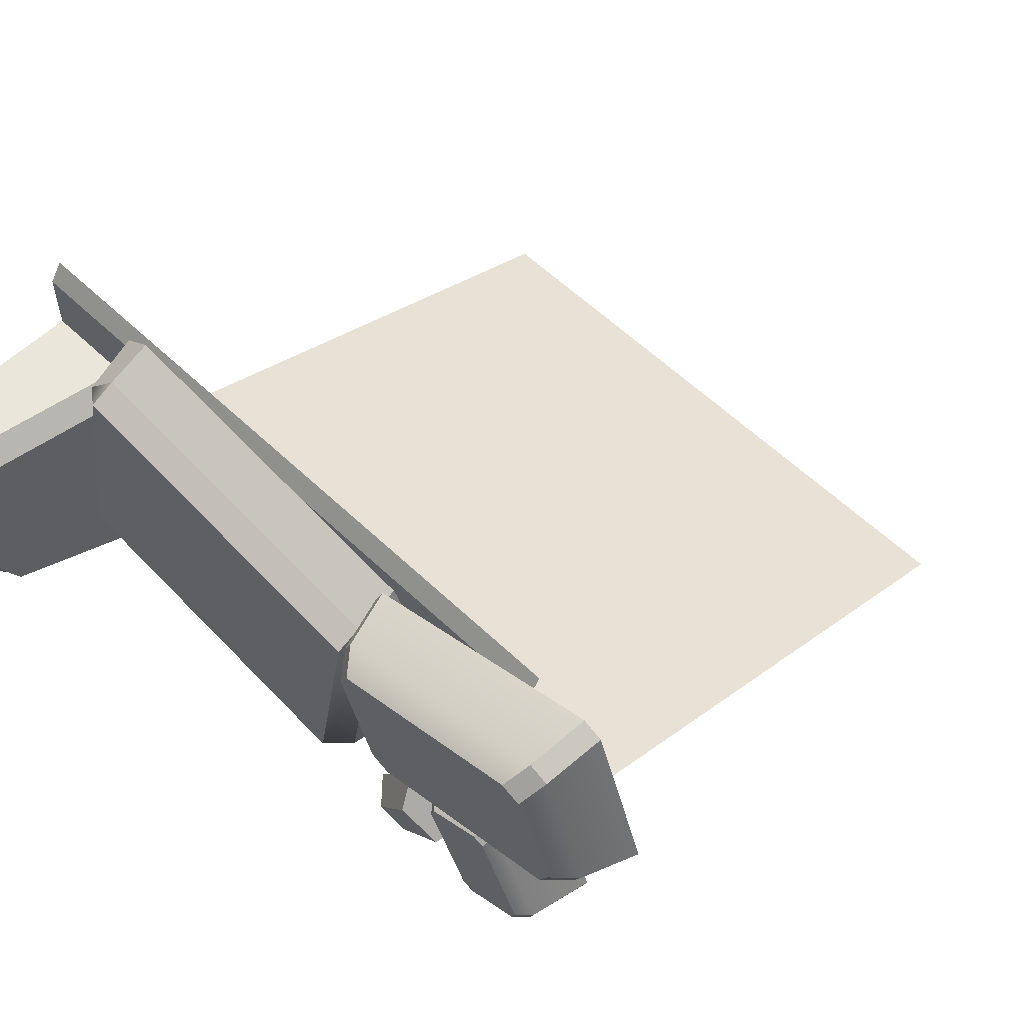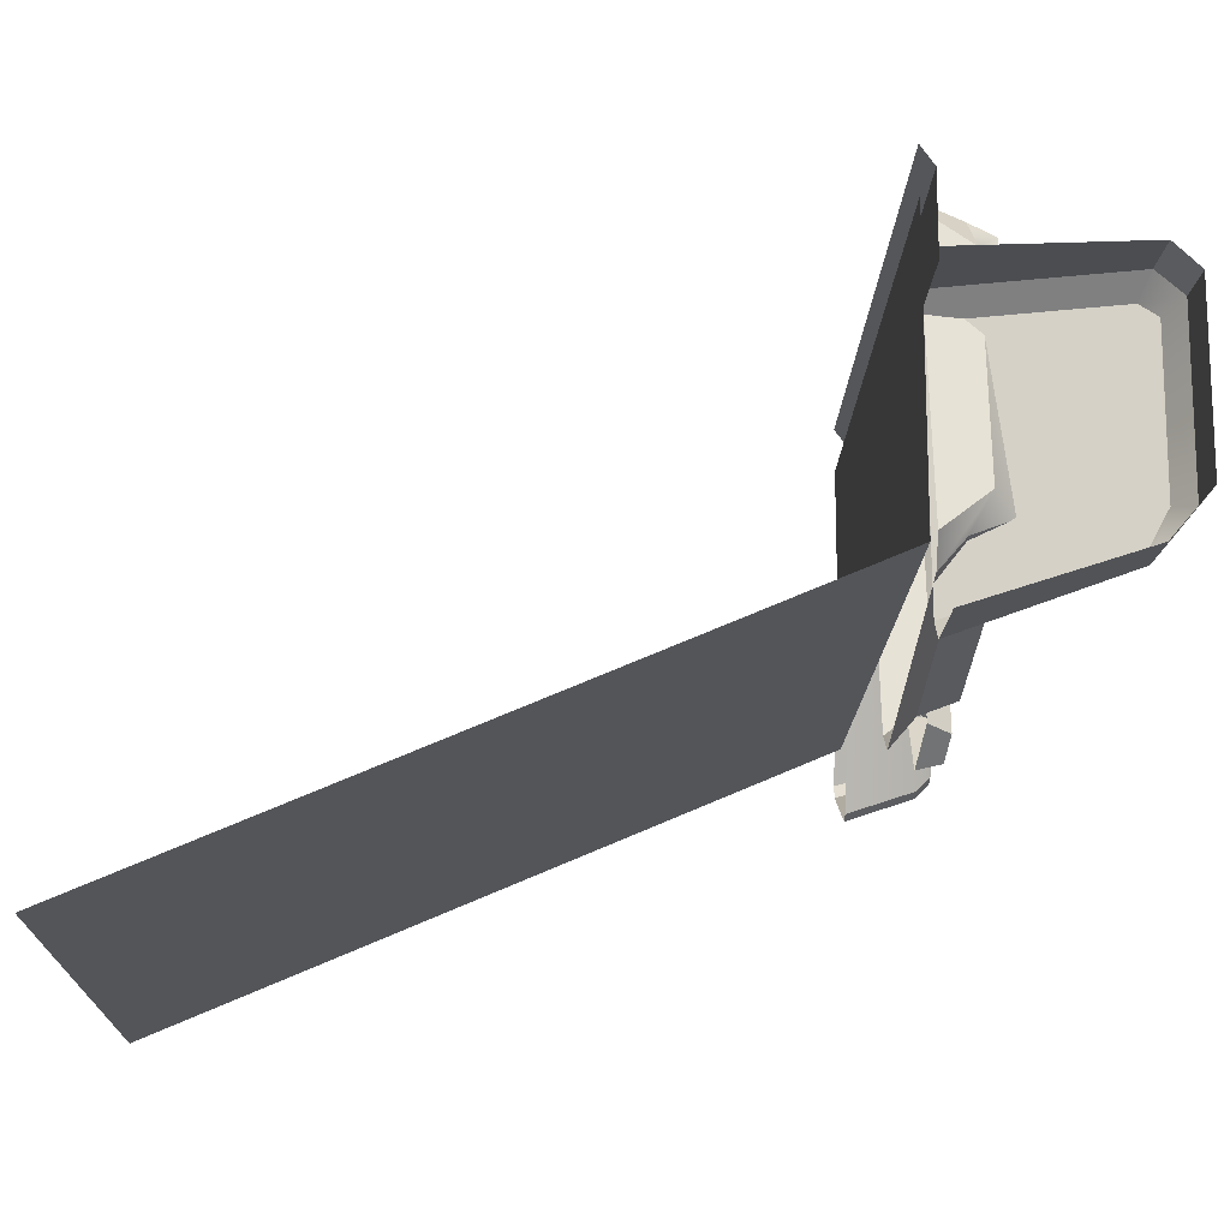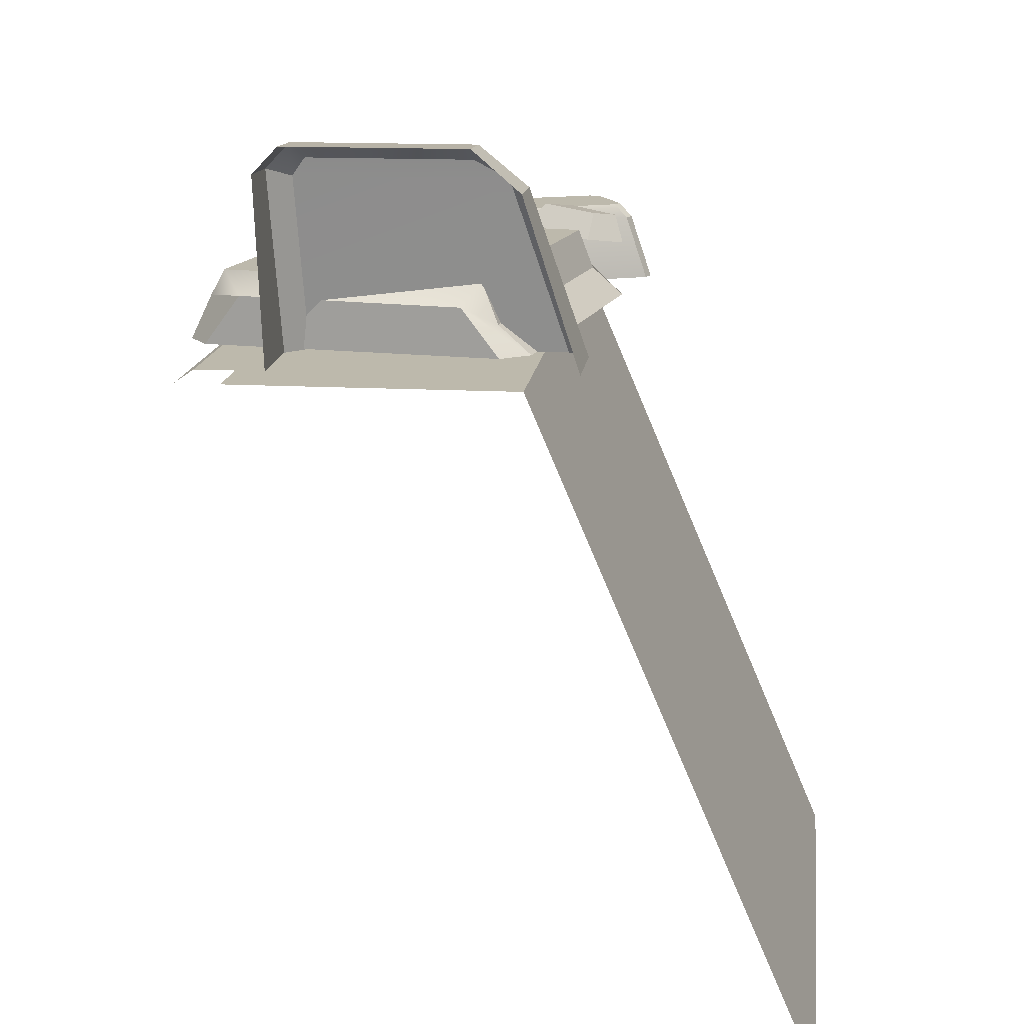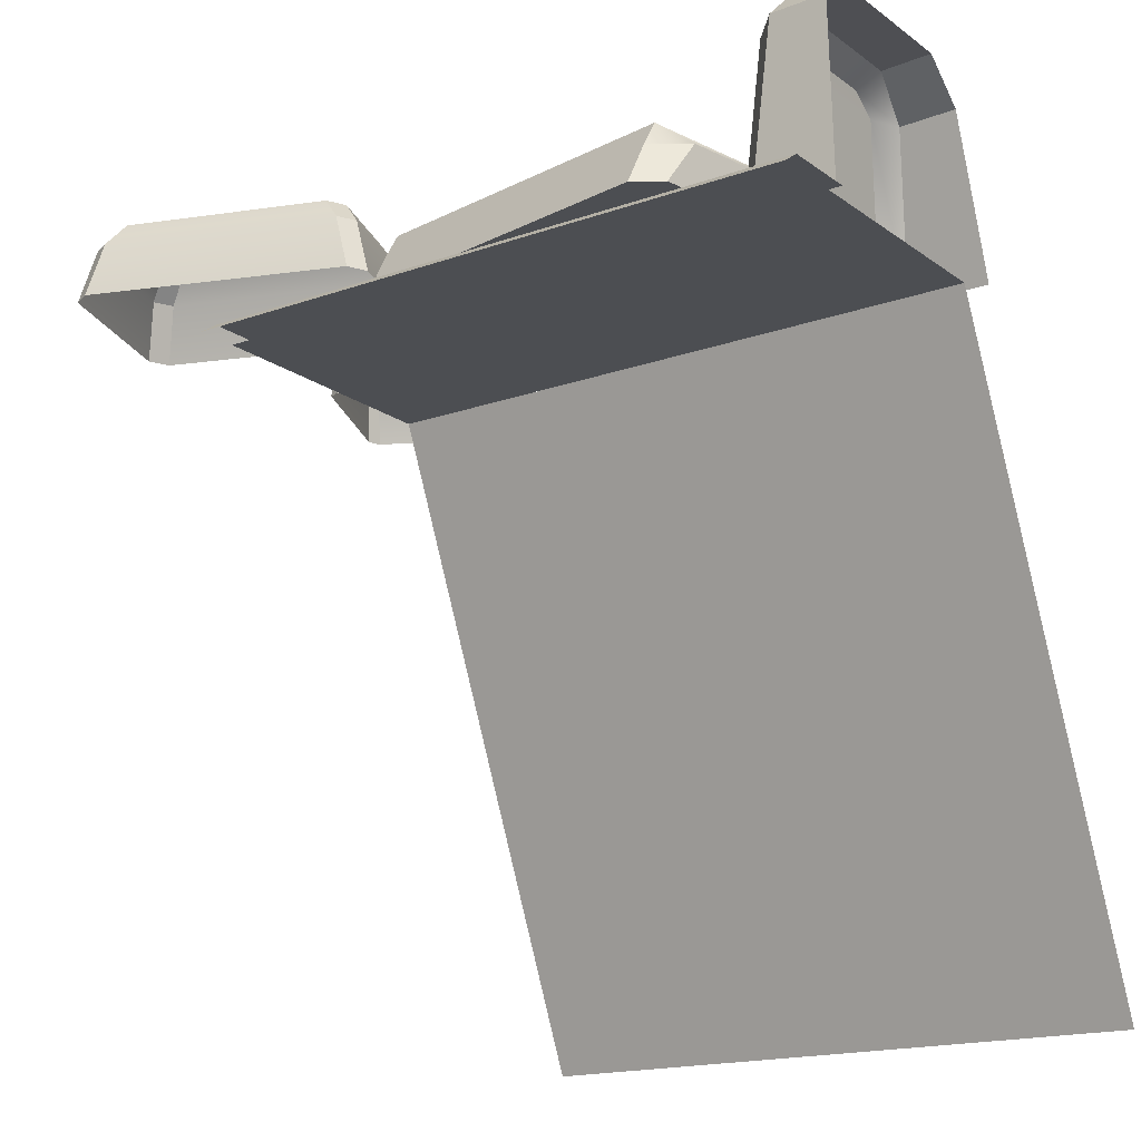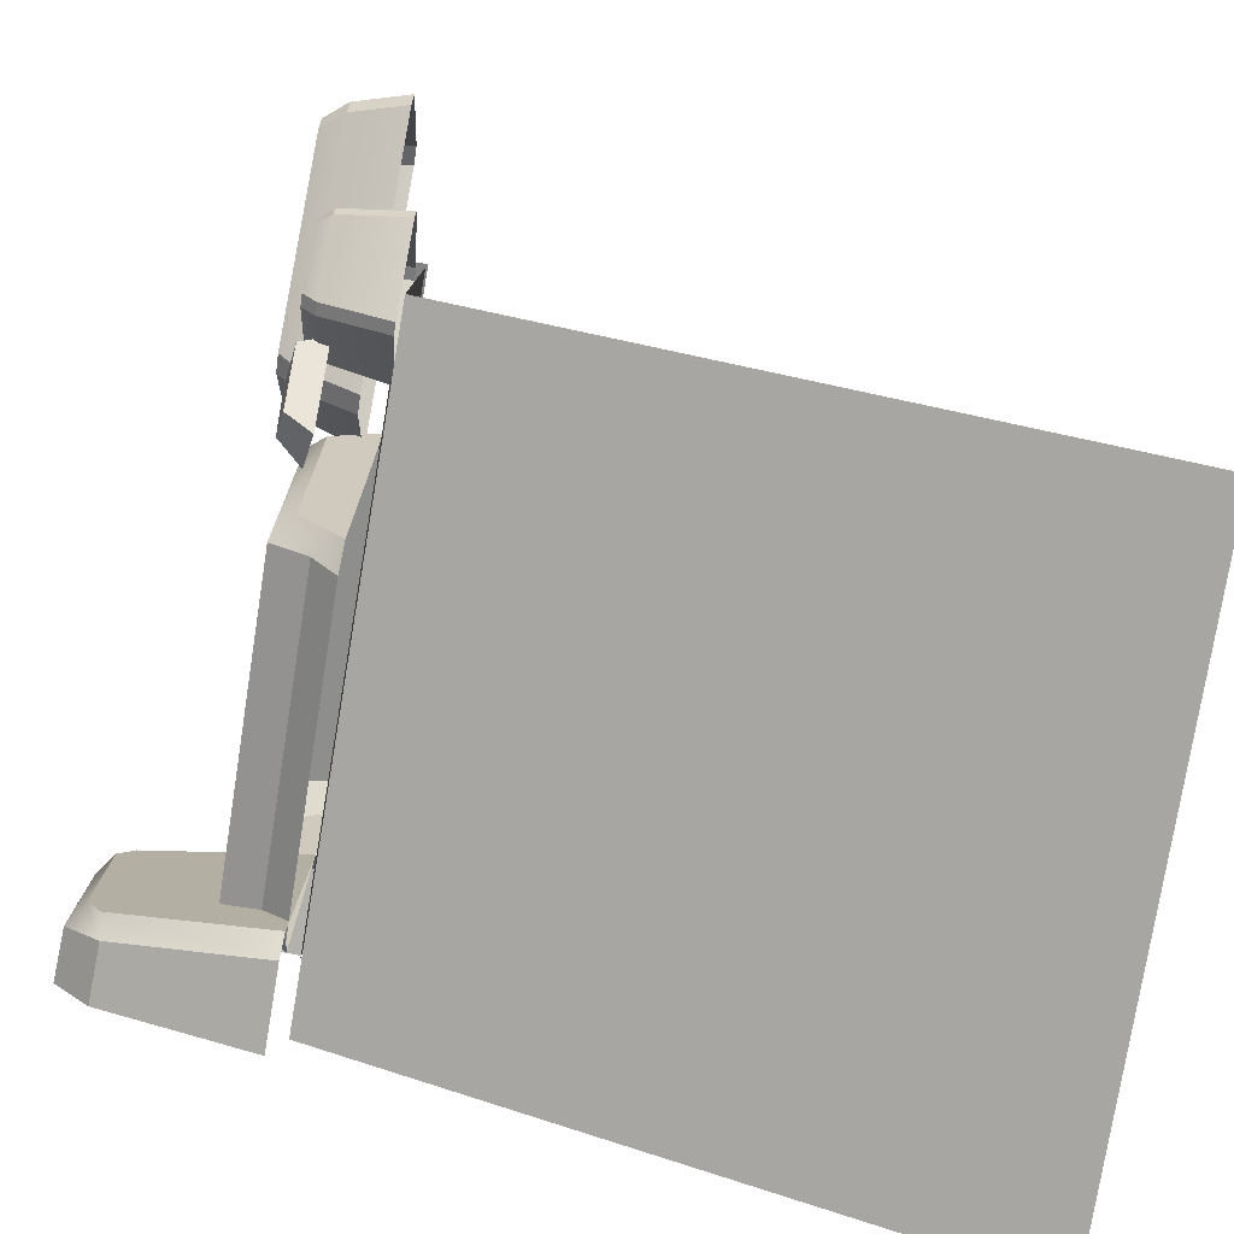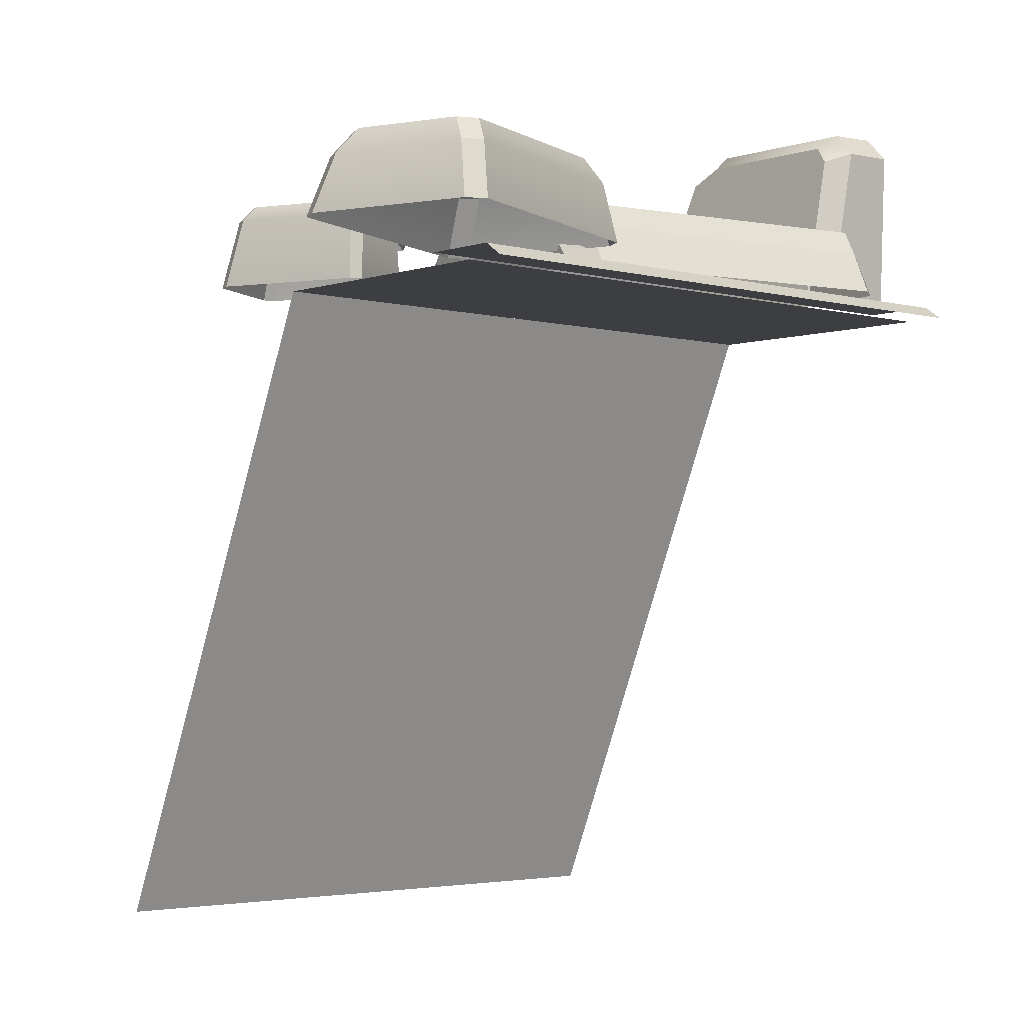
<metadata>
{"format":"obj","ext":"obj","renderer":"f3d","projection":"perspective","resolution":1024,"background":"white","views":[{"elev":58.5,"azim":-135.5,"up":"+Z"},{"elev":-16.0,"azim":88.3,"up":"+Z"},{"elev":15.0,"azim":96.7,"up":"+Y"},{"elev":-17.0,"azim":35.4,"up":"+Y"},{"elev":-78.9,"azim":-99.6,"up":"+Z"},{"elev":-3.3,"azim":-42.0,"up":"+Y"}]}
</metadata>
<code>
g wall2_outdoor_break_L
v -0.2284 1.132 0.3813
v -0.2313 1.094 0.4028
v -0.2574 1.101 0.3376
v 0.287 1.132 0.4722
v 0.3309 1.101 0.4414
v 0.2841 1.094 0.4937
v -0.5035 1.007 0.007747
v -0.5035 -5.762e-08 -0.4228
v 0.5035 -5.762e-08 -0.4228
v 0.5035 1.007 0.007747
v -0.3376 1.132 -0.05235
v -0.4175 1.136 0.02764
v -0.4307 1.094 0.04833
v -0.3177 1.089 -0.06666
v -0.3564 1.146 0.06613
v -0.4175 1.136 0.02764
v -0.3376 1.132 -0.05235
v -0.2986 1.14 -0.01909
v -0.3564 1.146 0.06613
v -0.339 1.11 0.1036
v -0.4307 1.094 0.04833
v -0.4175 1.136 0.02764
v -0.2986 1.14 -0.01909
v -0.2623 1.101 -0.01281
v -0.339 1.11 0.1036
v -0.3564 1.146 0.06613
v -0.3177 1.089 -0.06666
v -0.2623 1.101 -0.01281
v -0.2986 1.14 -0.01909
v -0.3376 1.132 -0.05235
v -0.6715 1.179 0.371
v -0.3697 1.179 0.2664
v -0.3402 1.179 0.2804
v -0.2867 1.179 0.4305
v -0.6852 1.179 0.4011
v -0.6317 1.179 0.5512
v -0.3005 1.179 0.4607
v -0.6022 1.179 0.5652
v -0.6304 1.055 0.6162
v -0.2709 1.142 0.4716
v -0.2452 1.055 0.4753
v -0.6173 1.142 0.5934
v -0.6022 1.179 0.5652
v -0.3005 1.179 0.4607
v -0.2315 1.055 0.4439
v -0.3251 1.142 0.2496
v -0.312 1.055 0.2083
v -0.2571 1.142 0.4413
v -0.2867 1.179 0.4305
v -0.3402 1.179 0.2804
v -0.3415 1.055 0.1937
v -0.7011 1.142 0.3572
v -0.7267 1.055 0.3345
v -0.3546 1.142 0.2354
v -0.3697 1.179 0.2664
v -0.6715 1.179 0.371
v -0.7405 1.055 0.366
v -0.6468 1.142 0.5793
v -0.6599 1.055 0.6015
v -0.7148 1.142 0.3875
v -0.6852 1.179 0.4011
v -0.6317 1.179 0.5512
v -0.2452 1.055 0.4753
v -0.2709 1.142 0.4716
v -0.2571 1.142 0.4413
v -0.2315 1.055 0.4439
v -0.6022 1.179 0.5652
v -0.6173 1.142 0.5934
v -0.6468 1.142 0.5793
v -0.6317 1.179 0.5512
v -0.312 1.055 0.2083
v -0.3251 1.142 0.2496
v -0.3546 1.142 0.2354
v -0.3415 1.055 0.1937
v -0.7267 1.055 0.3345
v -0.7011 1.142 0.3572
v -0.7148 1.142 0.3875
v -0.7405 1.055 0.366
v -0.7011 1.142 0.3572
v -0.6715 1.179 0.371
v -0.6852 1.179 0.4011
v -0.7148 1.142 0.3875
v -0.3251 1.142 0.2496
v -0.3402 1.179 0.2804
v -0.3697 1.179 0.2664
v -0.3546 1.142 0.2354
v -0.2709 1.142 0.4716
v -0.3005 1.179 0.4607
v -0.2867 1.179 0.4305
v -0.2571 1.142 0.4413
v -0.6173 1.142 0.5934
v -0.6304 1.055 0.6162
v -0.6599 1.055 0.6015
v -0.6468 1.142 0.5793
v -0.5725 1.132 -0.007856
v -0.4884 1.132 -0.04834
v -0.4702 1.132 -0.04151
v -0.4047 1.132 0.1034
v -0.5791 1.132 0.01089
v -0.5136 1.132 0.1558
v -0.4113 1.132 0.1222
v -0.4954 1.132 0.1626
v -0.3724 1.007 0.1025
v -0.4648 1.11 -0.0629
v -0.4601 1.007 -0.0979
v -0.3874 1.11 0.1091
v -0.4047 1.132 0.1034
v -0.4702 1.132 -0.04151
v -0.4783 1.007 -0.1049
v -0.5898 1.11 -0.01811
v -0.6048 1.007 -0.04207
v -0.4829 1.11 -0.06975
v -0.4884 1.132 -0.04834
v -0.5725 1.132 -0.007856
v -0.6114 1.007 -0.02272
v -0.519 1.11 0.1727
v -0.5237 1.007 0.1777
v -0.5964 1.11 0.0007098
v -0.5791 1.132 0.01089
v -0.5136 1.132 0.1558
v -0.5055 1.007 0.1847
v -0.394 1.11 0.128
v -0.379 1.007 0.1219
v -0.5009 1.11 0.1796
v -0.4954 1.132 0.1626
v -0.4113 1.132 0.1222
v -0.4601 1.007 -0.0979
v -0.4648 1.11 -0.0629
v -0.4829 1.11 -0.06975
v -0.4783 1.007 -0.1049
v -0.4047 1.132 0.1034
v -0.3874 1.11 0.1091
v -0.394 1.11 0.128
v -0.4113 1.132 0.1222
v -0.6048 1.007 -0.04207
v -0.5898 1.11 -0.01811
v -0.5964 1.11 0.0007098
v -0.6114 1.007 -0.02272
v -0.5237 1.007 0.1777
v -0.519 1.11 0.1727
v -0.5009 1.11 0.1796
v -0.5055 1.007 0.1847
v -0.519 1.11 0.1727
v -0.5136 1.132 0.1558
v -0.4954 1.132 0.1626
v -0.5009 1.11 0.1796
v -0.5898 1.11 -0.01811
v -0.5725 1.132 -0.007856
v -0.5791 1.132 0.01089
v -0.5964 1.11 0.0007098
v -0.4648 1.11 -0.0629
v -0.4702 1.132 -0.04151
v -0.4884 1.132 -0.04834
v -0.4829 1.11 -0.06975
v -0.3874 1.11 0.1091
v -0.3724 1.007 0.1025
v -0.379 1.007 0.1219
v -0.394 1.11 0.128
v 0.5035 1.007 0.007747
v 0.5035 1.007 0.432
v -0.5033 1.007 0.432
v -0.5033 1.007 0.007747
v -0.5033 1.007 0.4978
v -0.5033 1.027 0.469
v 0.5035 1.027 0.469
v 0.5035 1.007 0.4978
v 0.5035 1.027 0.469
v -0.5033 1.027 0.469
v -0.5033 1.027 0.351
v 0.5035 1.027 0.351
v -0.2284 1.132 0.3813
v -0.1602 1.132 -0.007236
v 0.3552 1.132 0.08365
v 0.287 1.132 0.4722
v -0.1549 1.072 -0.03075
v -0.1456 1.031 -0.07948
v 0.3698 1.031 0.0114
v 0.3606 1.072 0.06013
v 0.3552 1.132 0.08365
v -0.1602 1.132 -0.007236
v -0.1549 1.072 -0.03075
v 0.3606 1.072 0.06013
v -0.2664 1.027 0.3922
v -0.1885 1.031 -0.04945
v -0.2001 1.101 0.006483
v -0.2574 1.101 0.3376
v -0.1602 1.132 -0.007236
v -0.2284 1.132 0.3813
v -0.2574 1.101 0.3376
v -0.2001 1.101 0.006483
v -0.1456 1.031 -0.07948
v -0.2001 1.101 0.006483
v -0.1885 1.031 -0.04945
v -0.1549 1.072 -0.03075
v -0.1602 1.132 -0.007236
v -0.2313 1.094 0.4028
v -0.2363 1.027 0.4351
v -0.2664 1.027 0.3922
v -0.2574 1.101 0.3376
v 0.2791 1.027 0.526
v -0.2363 1.027 0.4351
v -0.2313 1.094 0.4028
v 0.2841 1.094 0.4937
v 0.287 1.132 0.4722
v 0.2841 1.094 0.4937
v -0.2313 1.094 0.4028
v -0.2284 1.132 0.3813
v 0.322 1.027 0.496
v 0.3309 1.101 0.4414
v 0.3883 1.101 0.1102
v 0.3999 1.031 0.05429
v 0.3552 1.132 0.08365
v 0.3883 1.101 0.1102
v 0.3309 1.101 0.4414
v 0.287 1.132 0.4722
v 0.3698 1.031 0.0114
v 0.3999 1.031 0.05429
v 0.3883 1.101 0.1102
v 0.3606 1.072 0.06013
v 0.3552 1.132 0.08365
v 0.2841 1.094 0.4937
v 0.3309 1.101 0.4414
v 0.322 1.027 0.496
v 0.2791 1.027 0.526
v 0.4214 1.334 0.3427
v 0.4214 1.334 0.07947
v 0.5035 1.337 0.07947
v 0.5035 1.337 0.3427
v 0.411 1.275 0.01025
v 0.372 1.031 -0.07026
v 0.5035 1.031 -0.07026
v 0.5035 1.277 0.01025
v 0.341 1.027 0.337
v 0.341 1.031 -0.03921
v 0.3808 1.282 0.04126
v 0.3808 1.282 0.3485
v 0.3854 1.309 0.09099
v 0.3854 1.309 0.3295
v 0.4214 1.334 0.07947
v 0.4214 1.334 0.3427
v 0.3854 1.309 0.3295
v 0.3854 1.309 0.09099
v 0.372 1.031 -0.07026
v 0.3808 1.282 0.04126
v 0.341 1.031 -0.03921
v 0.411 1.275 0.01025
v 0.3854 1.309 0.09099
v 0.4214 1.334 0.07947
v 0.4147 1.296 0.3795
v 0.372 1.027 0.368
v 0.341 1.027 0.337
v 0.3808 1.282 0.3485
v 0.4214 1.334 0.3427
v 0.4147 1.296 0.3795
v 0.3808 1.282 0.3485
v 0.3854 1.309 0.3295
v 0.5035 1.277 0.01025
v 0.5035 1.337 0.07947
v 0.4214 1.334 0.07947
v 0.411 1.275 0.01025
v 0.5035 1.299 0.3795
v 0.5035 1.027 0.368
v 0.372 1.027 0.368
v 0.4147 1.296 0.3795
v 0.5035 1.337 0.3427
v 0.5035 1.299 0.3795
v 0.4147 1.296 0.3795
v 0.4214 1.334 0.3427
g wall2_outdoor_break_L_0
f 3 2 1
f 6 5 4
f 9 8 7
f 10 9 7
f 13 12 11
f 14 13 11
f 17 16 15
f 18 17 15
f 21 20 19
f 22 21 19
f 25 24 23
f 26 25 23
f 29 28 27
f 30 29 27
f 33 32 31
f 31 34 33
f 31 35 34
f 35 36 34
f 36 37 34
f 36 38 37
f 41 40 39
f 40 42 39
f 43 42 40
f 44 43 40
f 47 46 45
f 46 48 45
f 49 48 46
f 50 49 46
f 53 52 51
f 52 54 51
f 55 54 52
f 56 55 52
f 59 58 57
f 58 60 57
f 61 60 58
f 62 61 58
f 65 64 63
f 66 65 63
f 69 68 67
f 70 69 67
f 73 72 71
f 74 73 71
f 77 76 75
f 78 77 75
f 81 80 79
f 82 81 79
f 85 84 83
f 86 85 83
f 89 88 87
f 90 89 87
f 93 92 91
f 94 93 91
f 97 96 95
f 95 98 97
f 95 99 98
f 99 100 98
f 100 101 98
f 100 102 101
f 105 104 103
f 104 106 103
f 107 106 104
f 108 107 104
f 111 110 109
f 110 112 109
f 113 112 110
f 114 113 110
f 117 116 115
f 116 118 115
f 119 118 116
f 120 119 116
f 123 122 121
f 122 124 121
f 125 124 122
f 126 125 122
f 129 128 127
f 130 129 127
f 133 132 131
f 134 133 131
f 137 136 135
f 138 137 135
f 141 140 139
f 142 141 139
f 145 144 143
f 146 145 143
f 149 148 147
f 150 149 147
f 153 152 151
f 154 153 151
f 157 156 155
f 158 157 155
f 161 160 159
f 162 161 159
f 165 164 163
f 166 165 163
f 169 168 167
f 170 169 167
f 173 172 171
f 174 173 171
f 177 176 175
f 178 177 175
f 181 180 179
f 182 181 179
f 185 184 183
f 186 185 183
f 189 188 187
f 190 189 187
f 193 192 191
f 192 194 191
f 192 195 194
f 198 197 196
f 199 198 196
f 202 201 200
f 203 202 200
f 206 205 204
f 207 206 204
f 210 209 208
f 211 210 208
f 214 213 212
f 215 214 212
f 218 217 216
f 219 218 216
f 220 218 219
f 223 222 221
f 224 223 221
f 227 226 225
f 228 227 225
f 231 230 229
f 232 231 229
f 235 234 233
f 236 235 233
f 235 236 237
f 236 238 237
f 241 240 239
f 242 241 239
f 245 244 243
f 244 246 243
f 244 247 246
f 247 248 246
f 251 250 249
f 252 251 249
f 255 254 253
f 256 255 253
f 259 258 257
f 260 259 257
f 263 262 261
f 264 263 261
f 267 266 265
f 268 267 265

</code>
